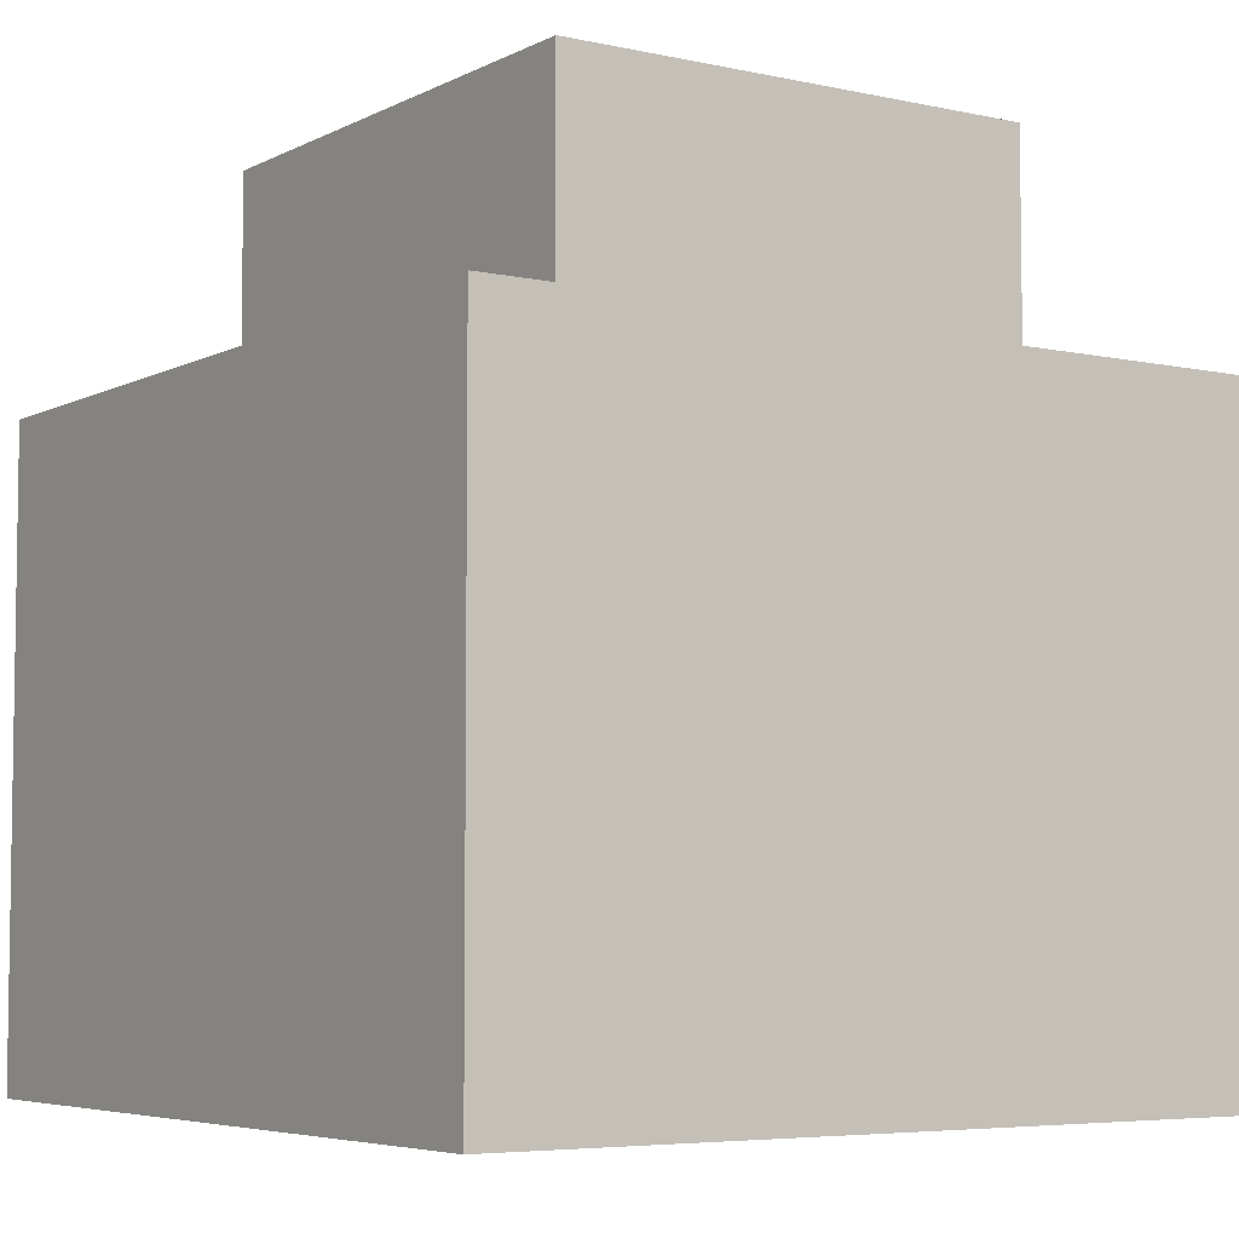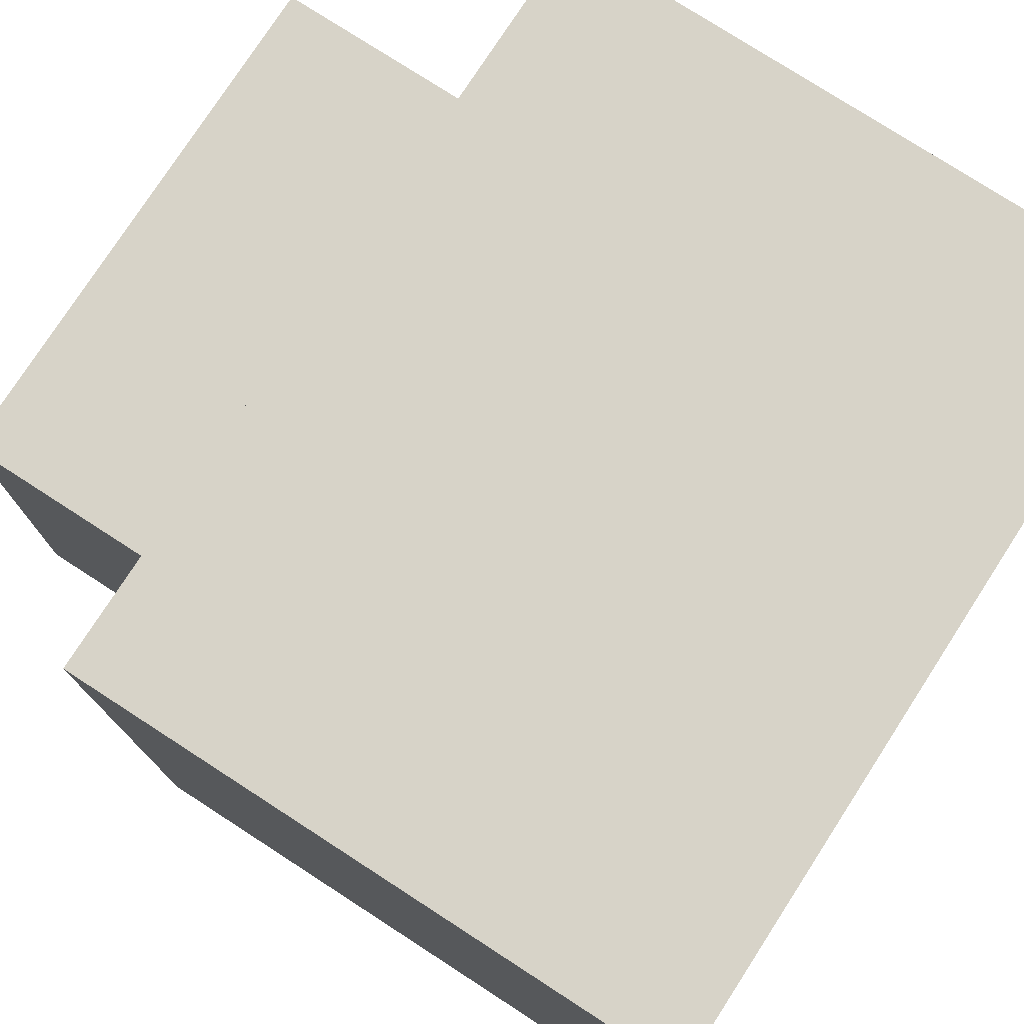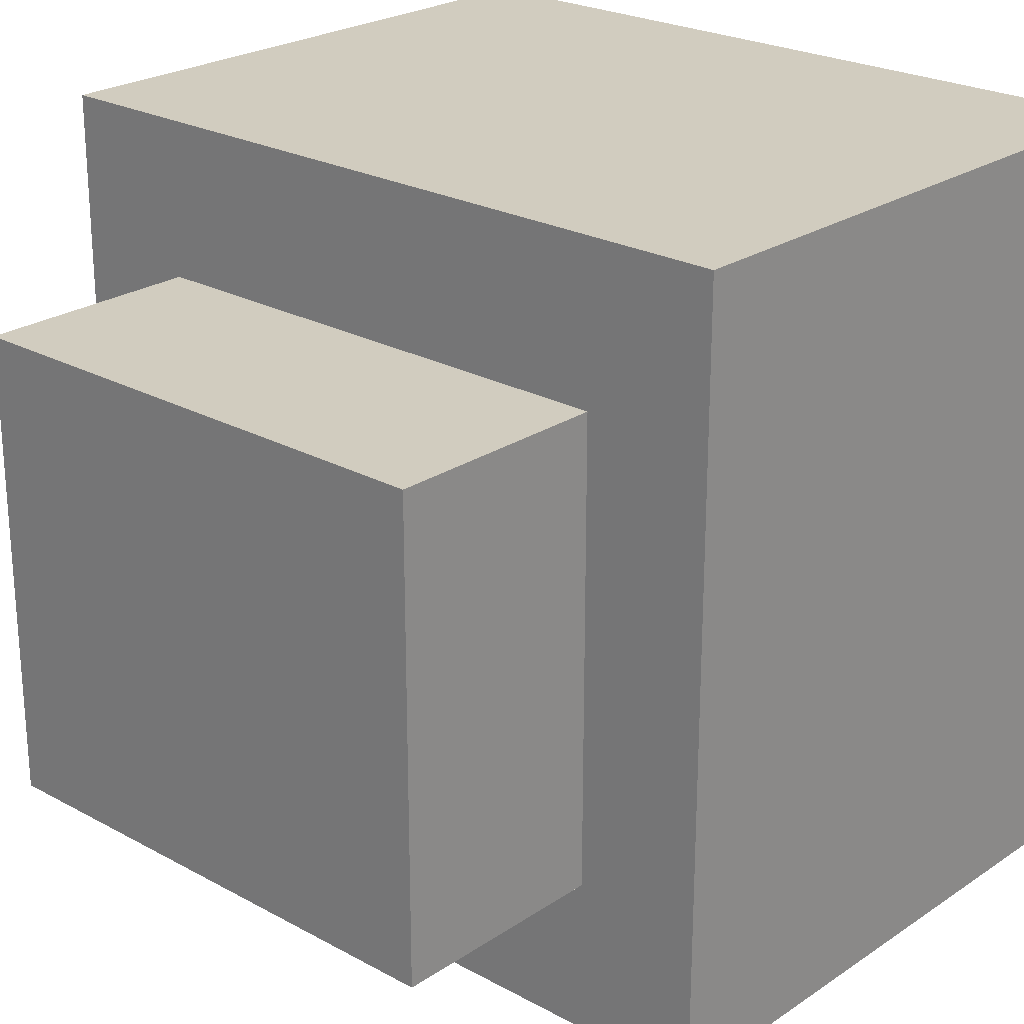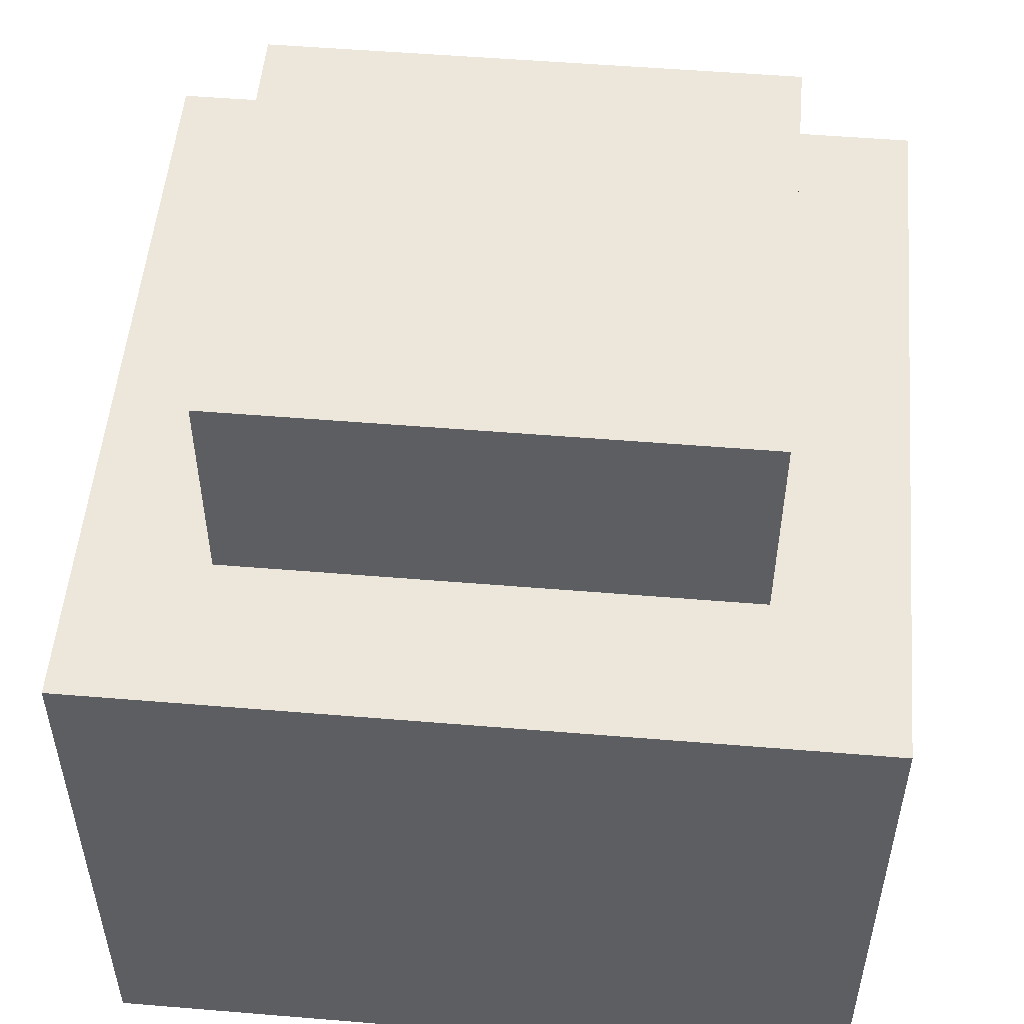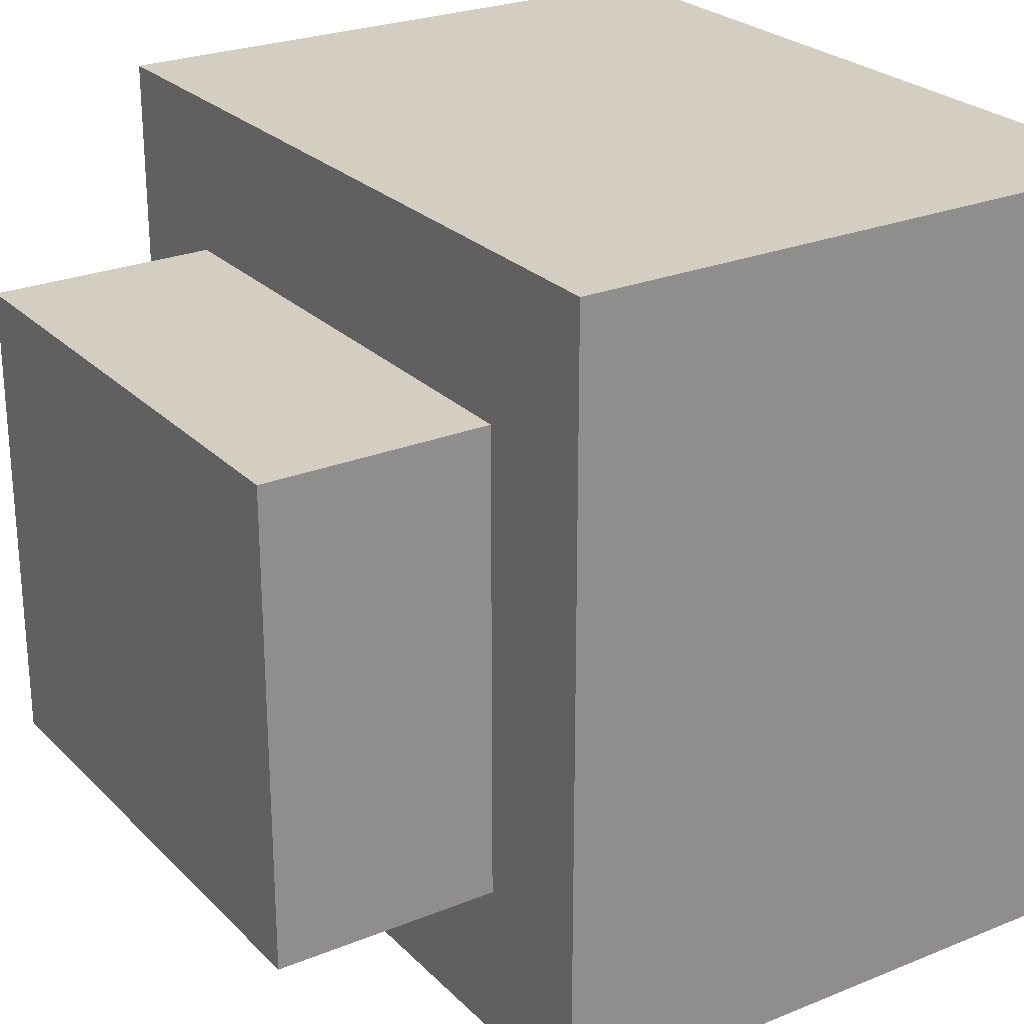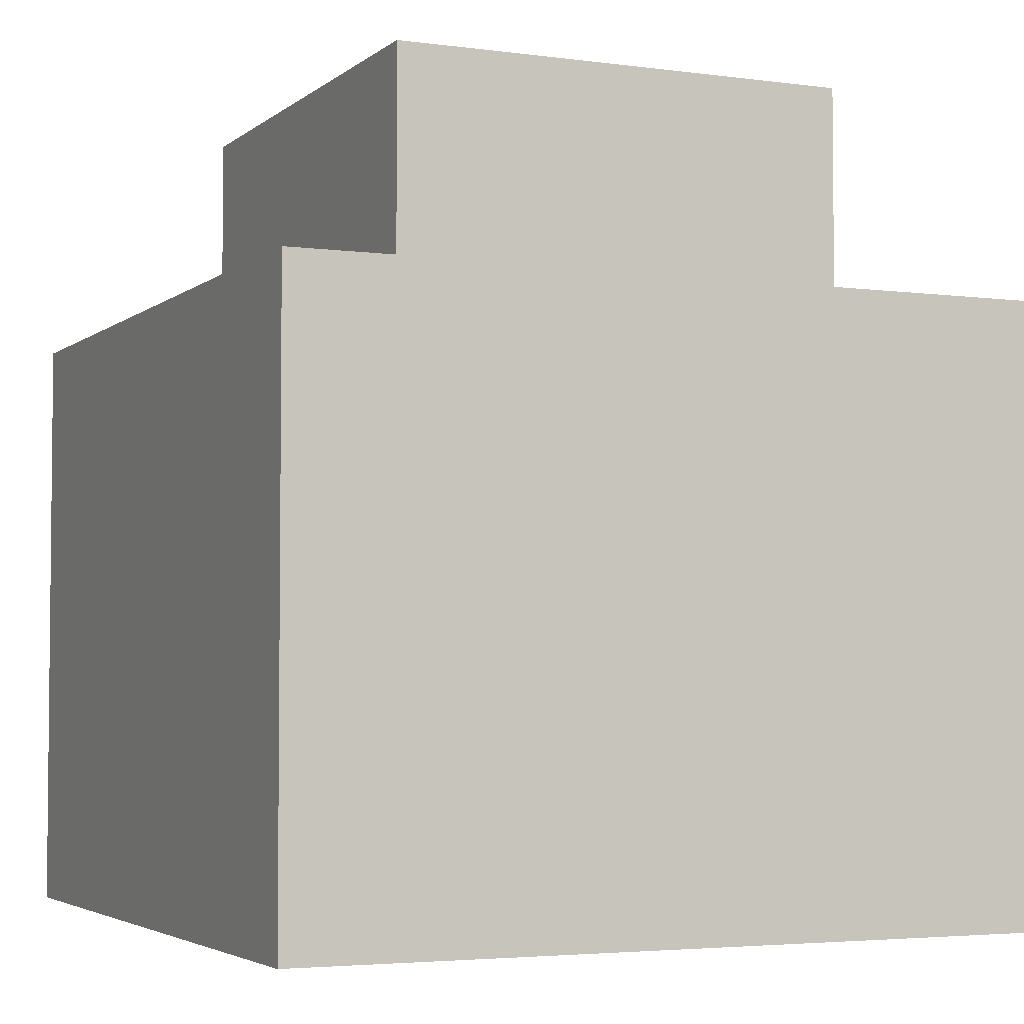
<metadata>
{"format":"obj","ext":"obj","renderer":"f3d","projection":"perspective","resolution":1024,"background":"white","views":[{"elev":-5.5,"azim":56.0,"up":"+Z"},{"elev":77.0,"azim":122.9,"up":"+Y"},{"elev":24.0,"azim":42.2,"up":"+Y"},{"elev":52.3,"azim":-174.9,"up":"+Z"},{"elev":25.3,"azim":56.8,"up":"+Y"},{"elev":-3.8,"azim":-114.3,"up":"+Z"}]}
</metadata>
<code>
o Cube_Cube.001_Body_Cube_Cube.001_Body_body
v -0.45 0.4 0.2
v -0.45 0.4 -0.5
v -0.45 -0.5 -0.5
v -0.45 -0.5 0.2
v 0.45 0.4 -0.5
v 0.45 -0.5 -0.5
v 0.36 -0.41 -0.5
v 0.36 0.31 -0.5
v 0.45 0.4 0.2
v 0.45 -0.5 0.2
v -0.3 0.22 0.2
v 0.3 0.22 0.2
v -0.3 0.22 0.4581
v 0.3 0.22 0.4581
v 0.3 -0.32 0.2
v -0.3 -0.32 0.2
v -0.3 -0.32 0.4581
v 0.3 -0.32 0.4581
v -0.36 -0.41 -0.5
v -0.36 0.31 -0.5
v -0.36 0.31 -0.4574
v -0.36 -0.41 -0.4574
v 0.36 -0.41 -0.4574
v 0.36 0.31 -0.4574
g Cube_Cube.001_Body_Cube_Cube.001_Body_body_Cube_Cube.001_Body_Cube_Cube.001_Body_body_body
f 1 2 3 4
f 5 6 7 8
f 5 9 10 6
f 9 1 11 12
f 4 3 6 10
f 9 5 2 1
f 12 11 13 14
f 10 9 12 15
f 1 4 16 11
f 4 10 15 16
f 14 13 17 18
f 11 16 17 13
f 16 15 18 17
f 15 12 14 18
f 19 20 21 22
f 6 3 19 7
f 2 5 8 20
f 3 2 20 19
f 7 19 22 23
f 20 8 24 21
f 8 7 23 24
o Cube_Cube.001_Screen_Cube_Cube.001_Screen_screen.001
v -0.36 0.31 -0.4574
v 0.36 0.31 -0.4574
v 0.36 -0.41 -0.4574
v -0.36 -0.41 -0.4574
g Cube_Cube.001_Screen_Cube_Cube.001_Screen_screen.001_Cube_Cube.001_Screen_Cube_Cube.001_Screen_screen.001_screen.001
f 25 26 27 28

</code>
